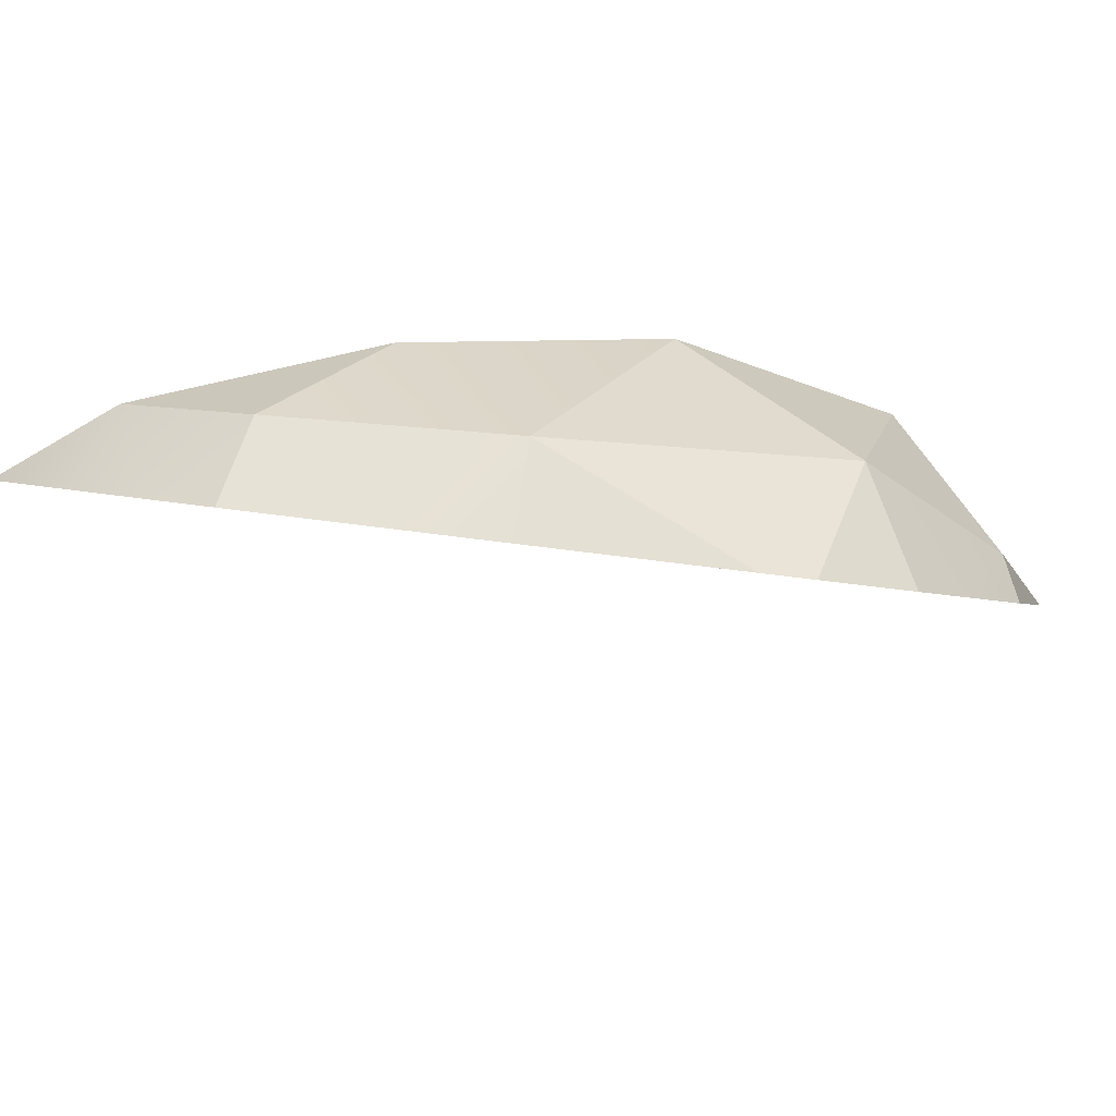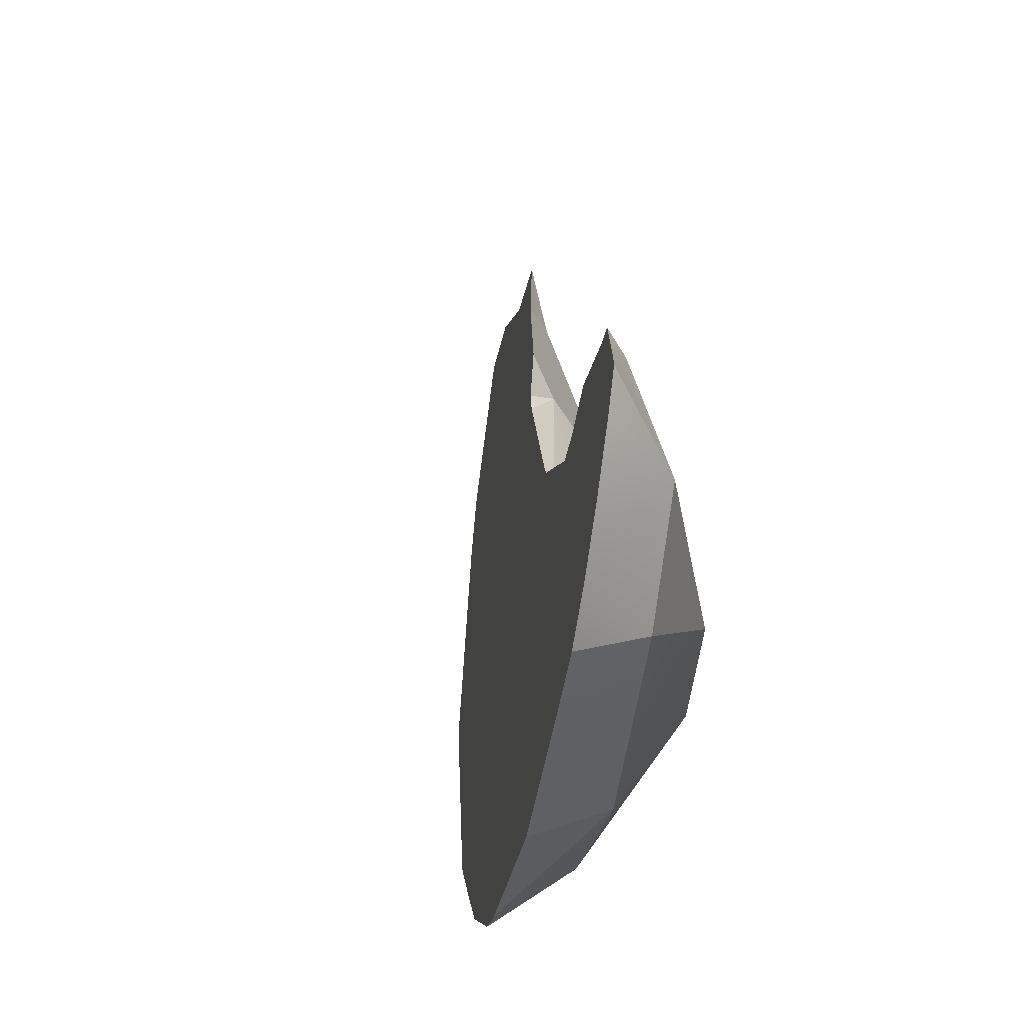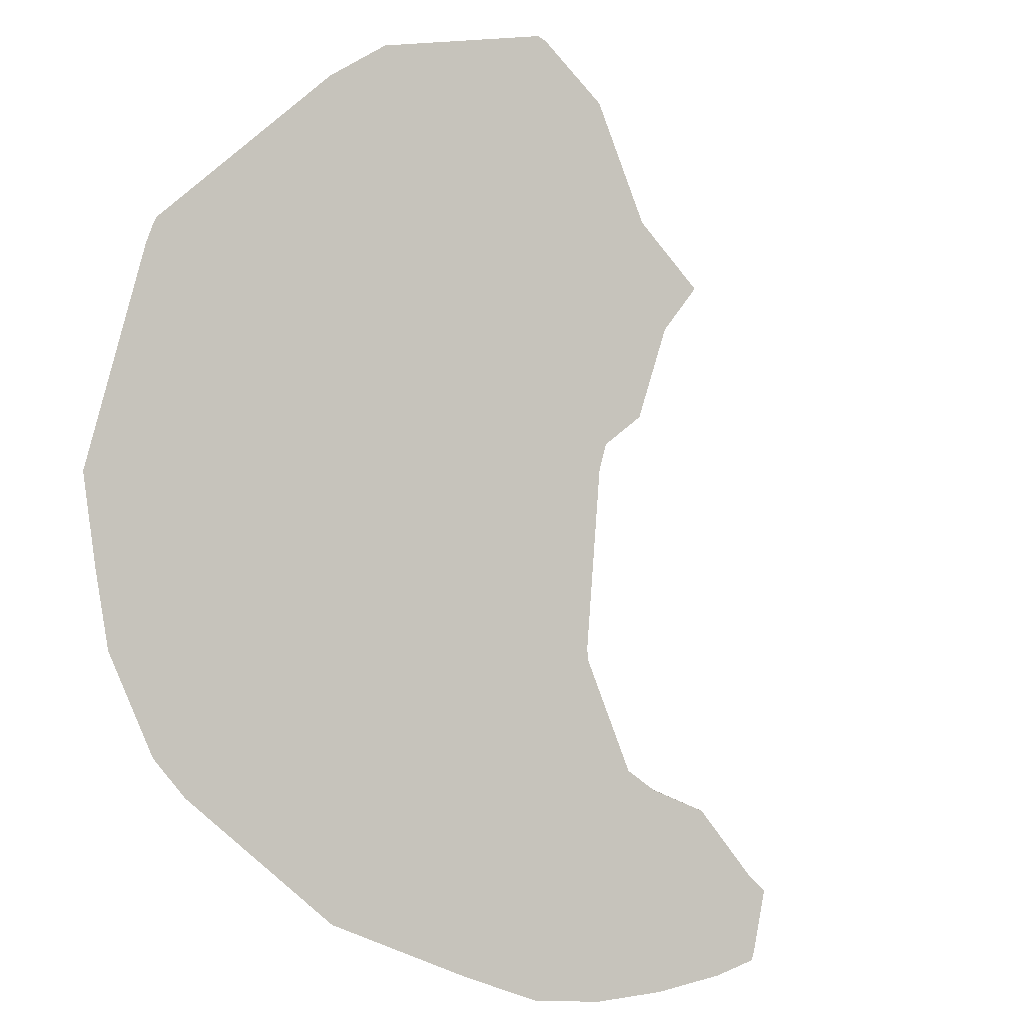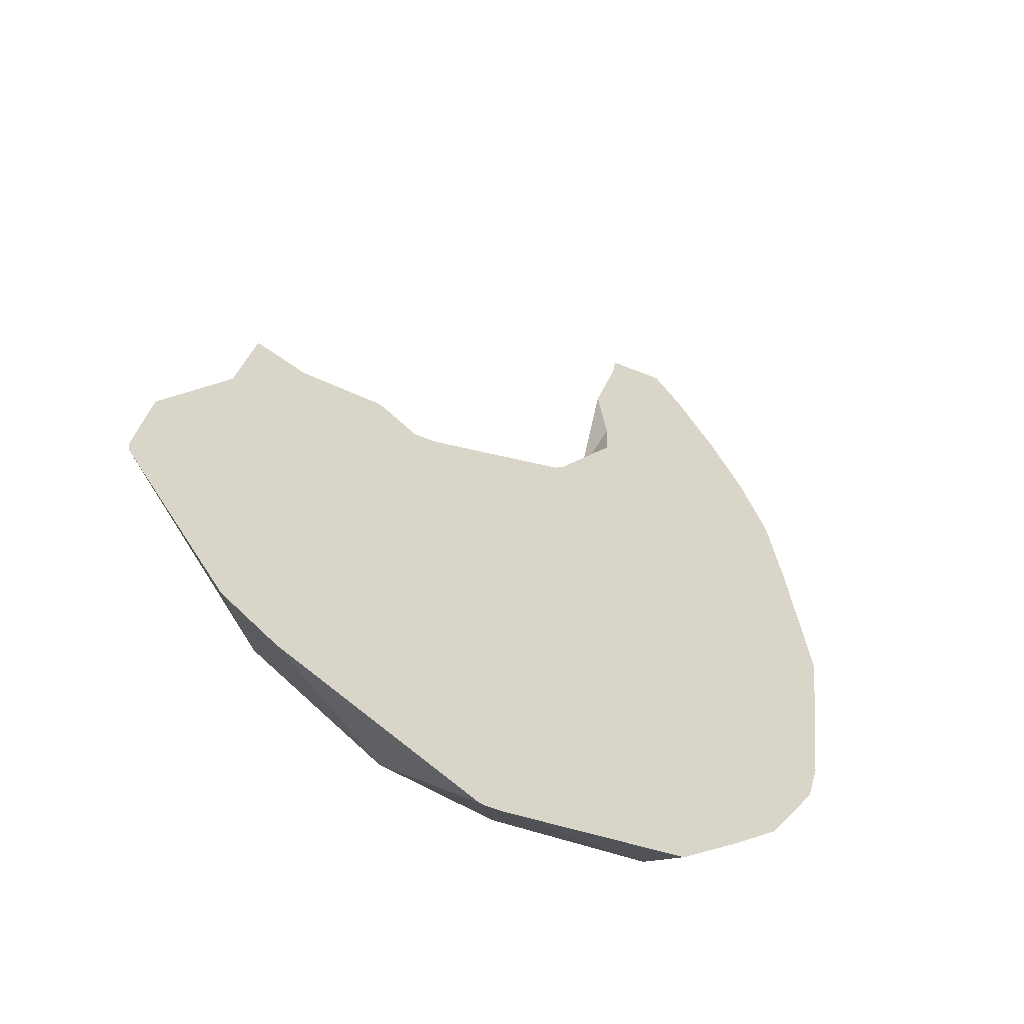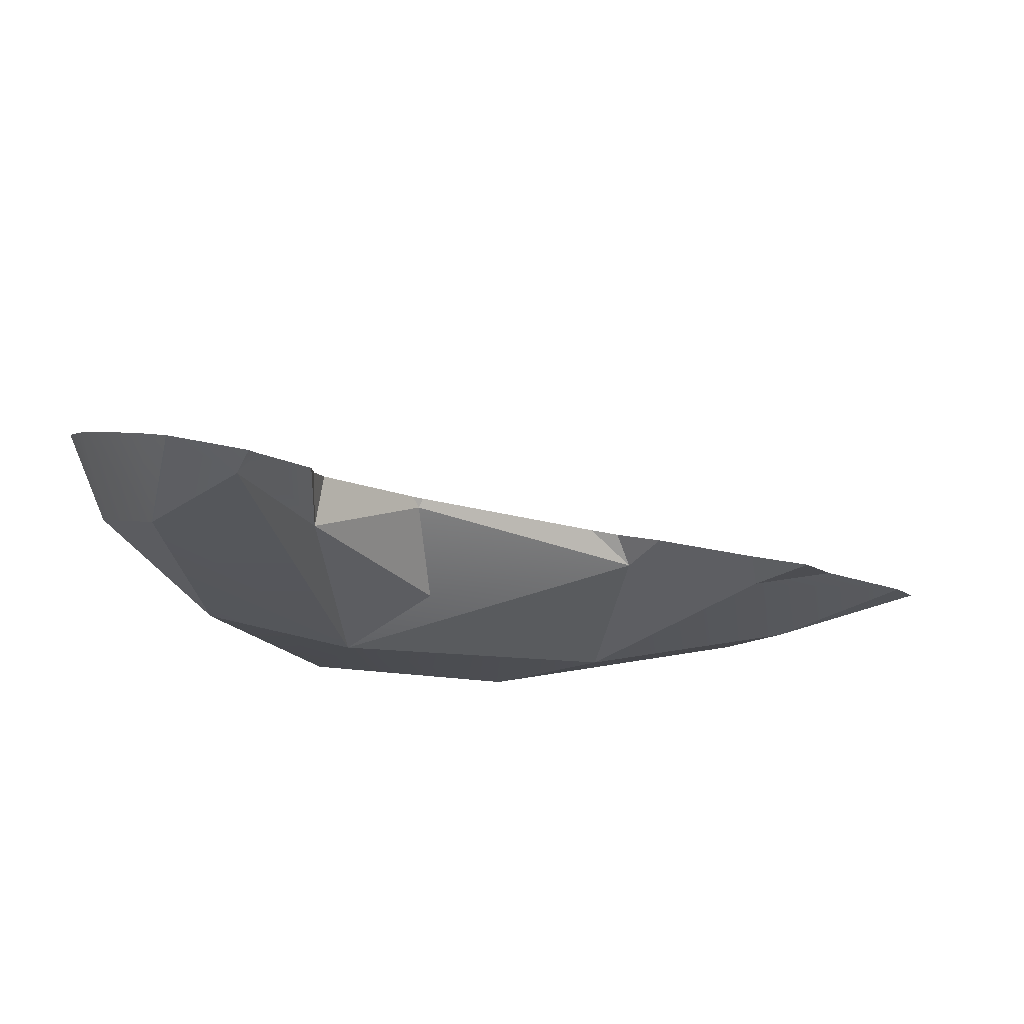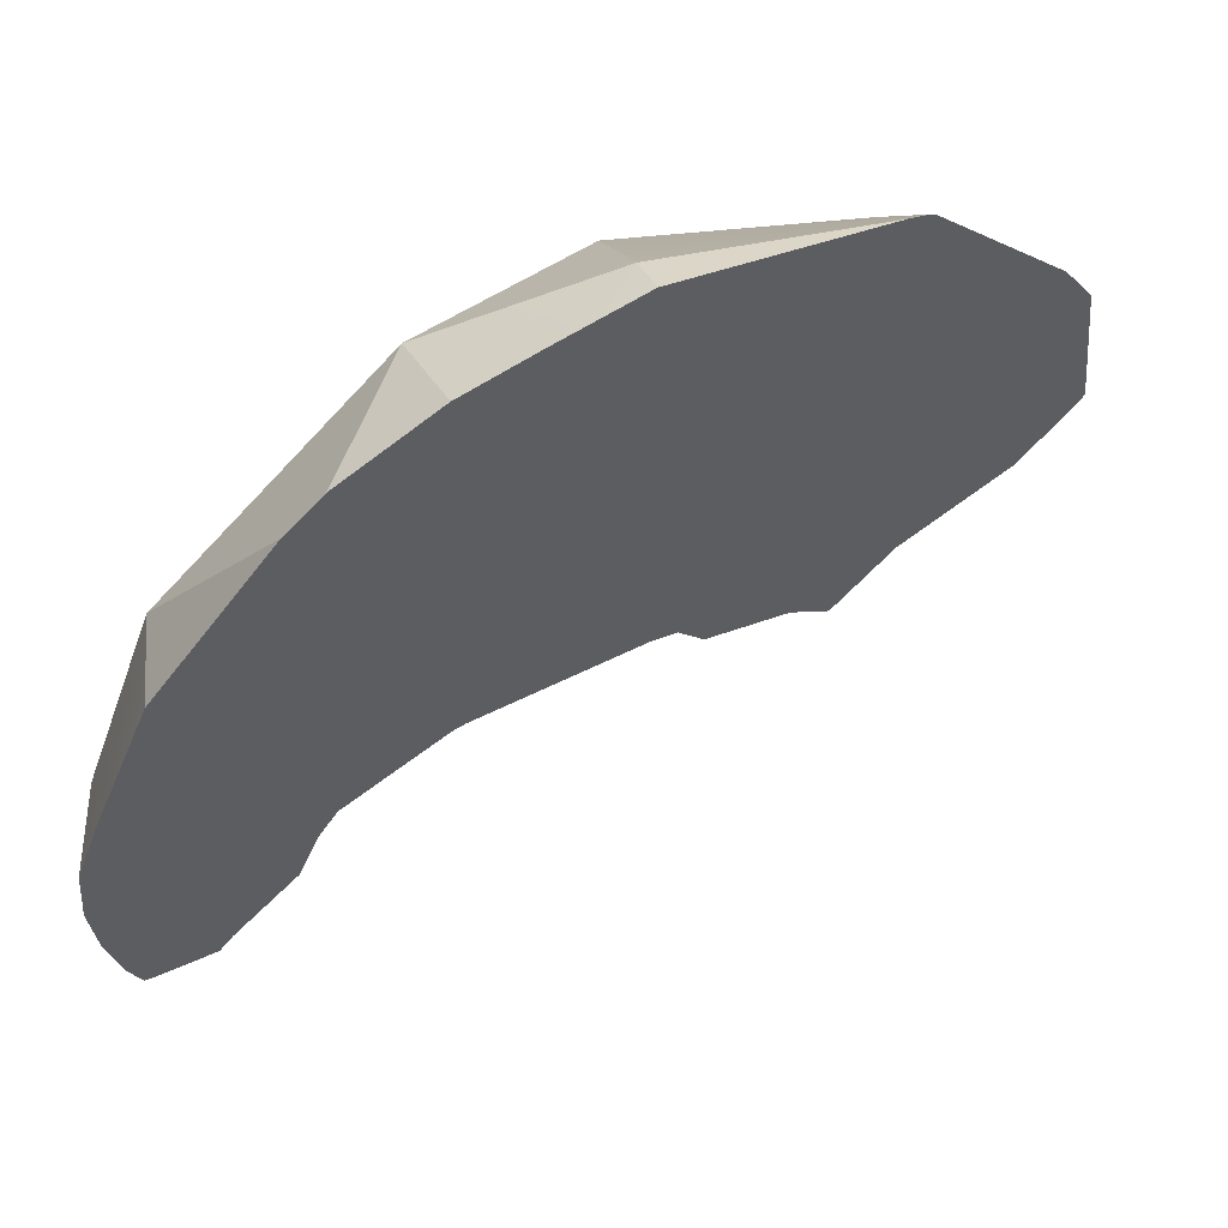
<metadata>
{"format":"obj","ext":"obj","renderer":"f3d","projection":"perspective","resolution":1024,"background":"white","views":[{"elev":-35.8,"azim":-85.5,"up":"+Z"},{"elev":43.2,"azim":-126.0,"up":"+Y"},{"elev":-65.6,"azim":61.0,"up":"+Z"},{"elev":-41.8,"azim":107.6,"up":"+Y"},{"elev":76.9,"azim":-26.1,"up":"+Y"},{"elev":-51.2,"azim":-18.4,"up":"+Z"}]}
</metadata>
<code>
g mdlWhorlShellBigShattered_cell.005
v -0.1384 0.3991 -0.05628
v -0.1963 -0.2144 -0.2242
v -0.1341 -0.2918 -0.1955
v 0.3315 -0.3374 0.1294
v 0.176 -0.4217 0.0004276
v 0.1655 -0.3539 0.09752
v -0.03259 -0.2926 0.05706
v -0.03021 -0.3703 -0.09001
v -0.1642 -0.2582 -0.09222
v 0.1546 -0.4199 -0.01457
v -0.01889 -0.3806 -0.131
v -0.03021 -0.3703 -0.09001
v 0.4348 -0.174 0.2371
v 0.3724 -0.3035 0.1657
v 0.2475 -0.2651 0.1902
v 0.2475 -0.2651 0.1902
v -0.001647 -0.1654 0.1287
v 0.09338 -0.111 0.162
v -0.1645 -0.1161 0.03963
v -0.001647 -0.1654 0.1287
v -0.03259 -0.2926 0.05706
v -0.03259 -0.2926 0.05706
v -0.1642 -0.2582 -0.09222
v -0.1645 -0.1161 0.03963
v 0.2788 -0.1106 0.2206
v 0.2475 -0.2651 0.1902
v 0.09338 -0.111 0.162
v 0.09338 -0.111 0.162
v -0.001647 -0.1654 0.1287
v -0.131 0.0168 0.05909
v -0.1645 -0.1161 0.03963
v -0.131 0.0168 0.05909
v -0.001647 -0.1654 0.1287
v -0.2822 -0.01121 -0.1459
v -0.1645 -0.1161 0.03963
v -0.1642 -0.2582 -0.09222
v -0.1341 -0.2918 -0.1955
v -0.1963 -0.2144 -0.2242
v -0.1642 -0.2582 -0.09222
v 0.4066 -0.08986 0.2342
v 0.4341 -0.1656 0.2384
v 0.2788 -0.1106 0.2206
v 0.2788 -0.1106 0.2206
v 0.09338 -0.111 0.162
v 0.2558 0.02831 0.1799
v 0.09338 -0.111 0.162
v -0.131 0.0168 0.05909
v 0.1505 0.03988 0.1108
v -0.1645 -0.1161 0.03963
v -0.236 0.09765 -0.0106
v -0.131 0.0168 0.05909
v -0.236 0.09765 -0.0106
v -0.1645 -0.1161 0.03963
v -0.2822 -0.01121 -0.1459
v 0.2558 0.02831 0.1799
v 0.09338 -0.111 0.162
v 0.1505 0.03988 0.1108
v -0.131 0.0168 0.05909
v -0.236 0.09765 -0.0106
v -0.2395 0.3072 -0.06093
v -0.2836 0.1923 -0.114
v -0.236 0.09765 -0.0106
v -0.2822 -0.01121 -0.1459
v -0.216 -0.1724 -0.2296
v -0.2697 0.001556 -0.2323
v -0.2822 -0.01121 -0.1459
v 0.2994 0.0786 0.1919
v 0.3313 0.0005094 0.1987
v 0.2558 0.02831 0.1799
v -0.131 0.0168 0.05909
v -0.1127 0.2137 -0.01855
v -0.03815 0.05274 0.05489
v -0.2395 0.3072 -0.06093
v -0.1554 0.3756 -0.04914
v -0.131 0.0168 0.05909
v -0.236 0.09765 -0.0106
v -0.2836 0.1923 -0.114
v -0.2395 0.3072 -0.06093
v 0.2576 0.06693 0.1595
v 0.2994 0.0786 0.1919
v 0.2558 0.02831 0.1799
v 0.1514 0.05847 0.08155
v 0.1825 0.07896 0.1081
v 0.1505 0.03988 0.1108
v -0.1127 0.2137 -0.01855
v -0.131 0.0168 0.05909
v -0.1554 0.3756 -0.04914
v -0.01475 0.1236 -0.01316
v -0.03815 0.05274 0.05489
v -0.1127 0.2137 -0.01855
v 0.1303 0.0628 0.06731
v 0.1514 0.05847 0.08155
v 0.1505 0.03988 0.1108
v -0.01568 0.1311 -0.02346
v -0.007212 0.1248 -0.01867
v -0.01475 0.1236 -0.01316
v -0.1871 0.4138 -0.08813
v -0.1384 0.3991 -0.05628
v -0.1554 0.3756 -0.04914
v -0.0954 0.3027 -0.04526
v -0.09317 0.2473 -0.05508
v -0.1127 0.2137 -0.01855
v -0.09317 0.2473 -0.05508
v -0.08553 0.214 -0.05646
v -0.1127 0.2137 -0.01855
v 0.3724 -0.3035 0.1657
v 0.4348 -0.174 0.2371
v 0.4341 -0.1656 0.2384
v 0.4066 -0.08986 0.2342
v 0.4066 -0.08986 0.2342
v 0.3313 0.0005094 0.1987
v 0.3724 -0.3035 0.1657
v 0.3315 -0.3374 0.1294
v 0.3313 0.0005094 0.1987
v 0.176 -0.4217 0.0004276
v 0.3315 -0.3374 0.1294
v 0.2994 0.0786 0.1919
v 0.2576 0.06693 0.1595
v 0.1825 0.07896 0.1081
v 0.1514 0.05847 0.08155
v 0.1703 -0.4218 -0.003684
v 0.1546 -0.4199 -0.01457
v -0.01889 -0.3806 -0.131
v 0.1303 0.0628 0.06731
v -0.007212 0.1248 -0.01867
v -0.01568 0.1311 -0.02346
v -0.01568 0.1311 -0.02346
v -0.08553 0.214 -0.05646
v -0.01889 -0.3806 -0.131
v -0.08186 -0.3332 -0.1665
v -0.1341 -0.2918 -0.1955
v -0.08553 0.214 -0.05646
v -0.09317 0.2473 -0.05508
v -0.1341 -0.2918 -0.1955
v -0.0954 0.3027 -0.04526
v -0.1318 0.3789 -0.05569
v -0.1384 0.3991 -0.05628
v -0.1384 0.3991 -0.05628
v -0.1871 0.4138 -0.08813
v -0.1963 -0.2144 -0.2242
v -0.1945 0.4151 -0.09316
v -0.2146 0.3865 -0.1135
v -0.216 -0.1724 -0.2296
v -0.2413 0.3343 -0.1434
v -0.2697 0.001556 -0.2323
v -0.2633 0.2774 -0.1709
v -0.2769 0.2171 -0.193
v -0.2761 0.1429 -0.2078
v 0.176 -0.4217 0.0004276
v 0.1703 -0.4218 -0.003684
v -0.03259 -0.2926 0.05706
v 0.1655 -0.3539 0.09752
v 0.2475 -0.2651 0.1902
v 0.1655 -0.3539 0.09752
v -0.03259 -0.2926 0.05706
v -0.001647 -0.1654 0.1287
v 0.1703 -0.4218 -0.003684
v 0.1546 -0.4199 -0.01457
v -0.03021 -0.3703 -0.09001
v -0.03259 -0.2926 0.05706
v 0.2475 -0.2651 0.1902
v 0.3724 -0.3035 0.1657
v 0.3315 -0.3374 0.1294
v 0.1655 -0.3539 0.09752
v -0.08186 -0.3332 -0.1665
v -0.1341 -0.2918 -0.1955
v -0.1642 -0.2582 -0.09222
v -0.03021 -0.3703 -0.09001
v -0.01889 -0.3806 -0.131
v 0.4341 -0.1656 0.2384
v 0.4348 -0.174 0.2371
v 0.2475 -0.2651 0.1902
v 0.2788 -0.1106 0.2206
v -0.1963 -0.2144 -0.2242
v -0.216 -0.1724 -0.2296
v -0.2822 -0.01121 -0.1459
v -0.1642 -0.2582 -0.09222
v 0.2558 0.02831 0.1799
v 0.3313 0.0005094 0.1987
v 0.4066 -0.08986 0.2342
v 0.2788 -0.1106 0.2206
v -0.131 0.0168 0.05909
v -0.03815 0.05274 0.05489
v 0.1505 0.03988 0.1108
v -0.01475 0.1236 -0.01316
v 0.1825 0.07896 0.1081
v 0.2576 0.06693 0.1595
v 0.2558 0.02831 0.1799
v 0.1505 0.03988 0.1108
v -0.2761 0.1429 -0.2078
v -0.2769 0.2171 -0.193
v -0.2836 0.1923 -0.114
v -0.2822 -0.01121 -0.1459
v -0.2697 0.001556 -0.2323
v -0.007212 0.1248 -0.01867
v 0.1303 0.0628 0.06731
v 0.1505 0.03988 0.1108
v -0.01475 0.1236 -0.01316
v -0.1945 0.4151 -0.09316
v -0.1871 0.4138 -0.08813
v -0.1554 0.3756 -0.04914
v -0.2395 0.3072 -0.06093
v -0.2769 0.2171 -0.193
v -0.2633 0.2774 -0.1709
v -0.2836 0.1923 -0.114
v -0.2395 0.3072 -0.06093
v -0.2413 0.3343 -0.1434
v -0.2146 0.3865 -0.1135
v -0.1945 0.4151 -0.09316
v -0.1318 0.3789 -0.05569
v -0.0954 0.3027 -0.04526
v -0.1127 0.2137 -0.01855
v -0.1554 0.3756 -0.04914
v -0.1384 0.3991 -0.05628
v -0.1127 0.2137 -0.01855
v -0.08553 0.214 -0.05646
v -0.01568 0.1311 -0.02346
v -0.01475 0.1236 -0.01316
g mdlWhorlShellBigShattered_cell.005_0
f 3 2 1
f 6 5 4
f 9 8 7
f 12 11 10
f 15 14 13
f 18 17 16
f 21 20 19
f 24 23 22
f 27 26 25
f 30 29 28
f 33 32 31
f 36 35 34
f 39 38 37
f 42 41 40
f 45 44 43
f 48 47 46
f 51 50 49
f 54 53 52
f 57 56 55
f 60 59 58
f 63 62 61
f 66 65 64
f 69 68 67
f 72 71 70
f 75 74 73
f 78 77 76
f 81 80 79
f 84 83 82
f 87 86 85
f 90 89 88
f 93 92 91
f 96 95 94
f 99 98 97
f 102 101 100
f 105 104 103
f 108 107 106
f 106 109 108
f 112 111 110
f 112 113 111
f 116 115 114
f 115 117 114
f 115 118 117
f 115 119 118
f 115 120 119
f 115 121 120
f 121 122 120
f 122 123 120
f 123 124 120
f 123 125 124
f 123 126 125
f 129 128 127
f 129 130 128
f 130 131 128
f 134 133 132
f 134 135 133
f 134 136 135
f 134 137 136
f 140 139 138
f 140 141 139
f 140 142 141
f 140 143 142
f 143 144 142
f 143 145 144
f 145 146 144
f 145 147 146
f 145 148 147
f 151 150 149
f 152 151 149
f 155 154 153
f 156 155 153
f 159 158 157
f 160 159 157
f 163 162 161
f 164 163 161
f 167 166 165
f 168 167 165
f 168 165 169
f 172 171 170
f 173 172 170
f 176 175 174
f 177 176 174
f 180 179 178
f 181 180 178
f 184 183 182
f 184 185 183
f 188 187 186
f 189 188 186
f 192 191 190
f 193 192 190
f 193 190 194
f 197 196 195
f 198 197 195
f 201 200 199
f 202 201 199
f 205 204 203
f 205 206 204
f 206 207 204
f 206 208 207
f 206 209 208
f 212 211 210
f 213 212 210
f 213 210 214
f 217 216 215
f 218 217 215

</code>
